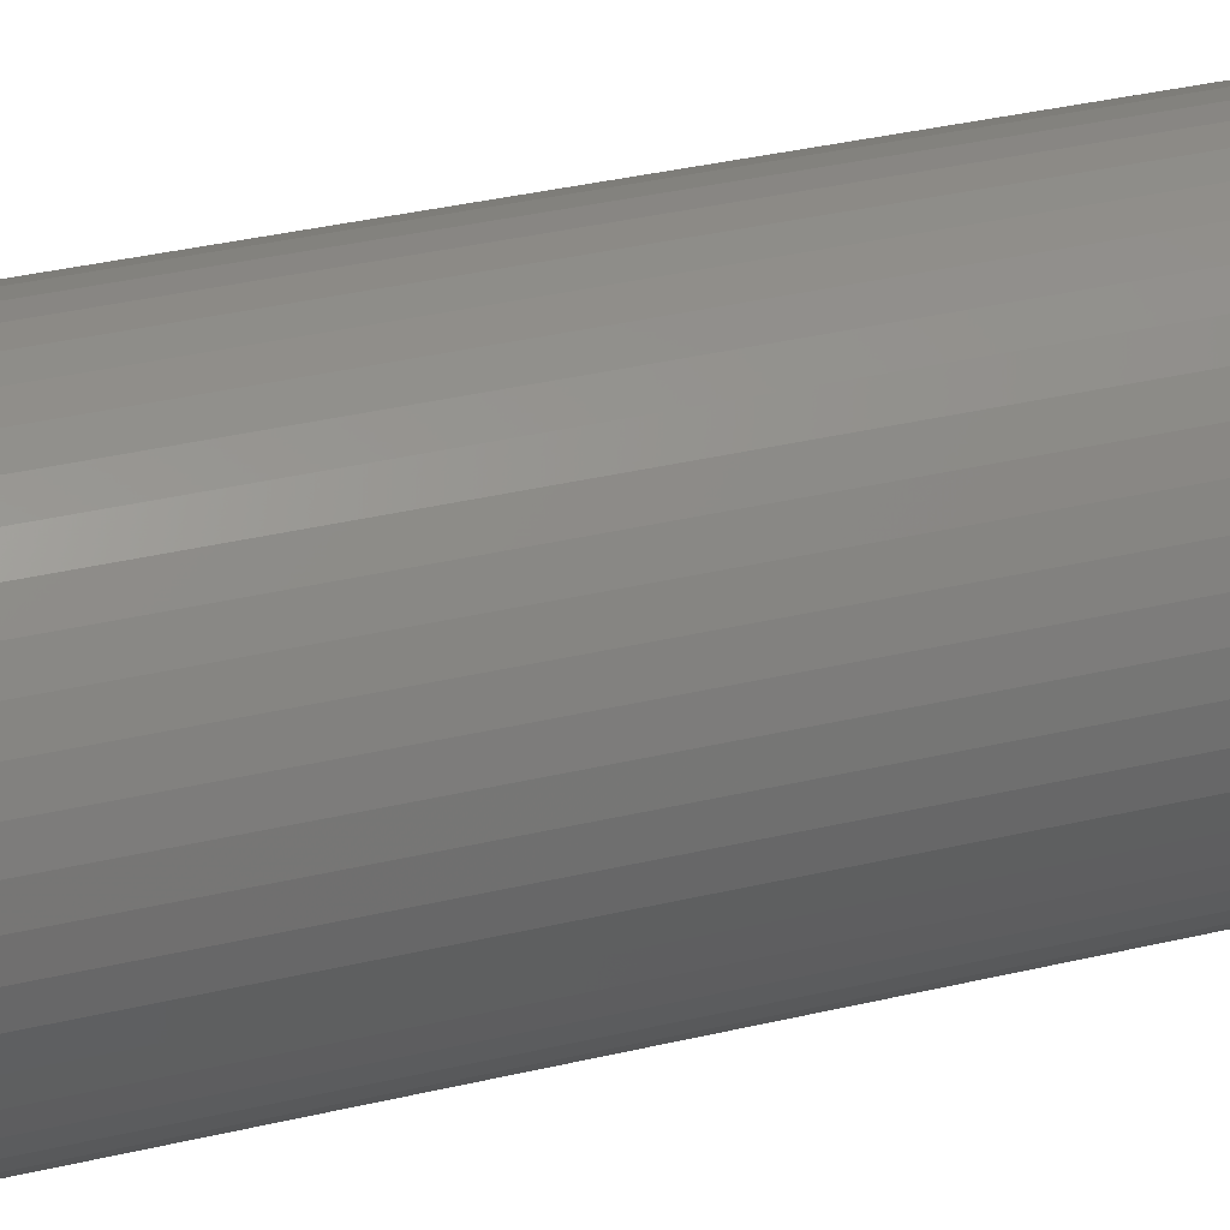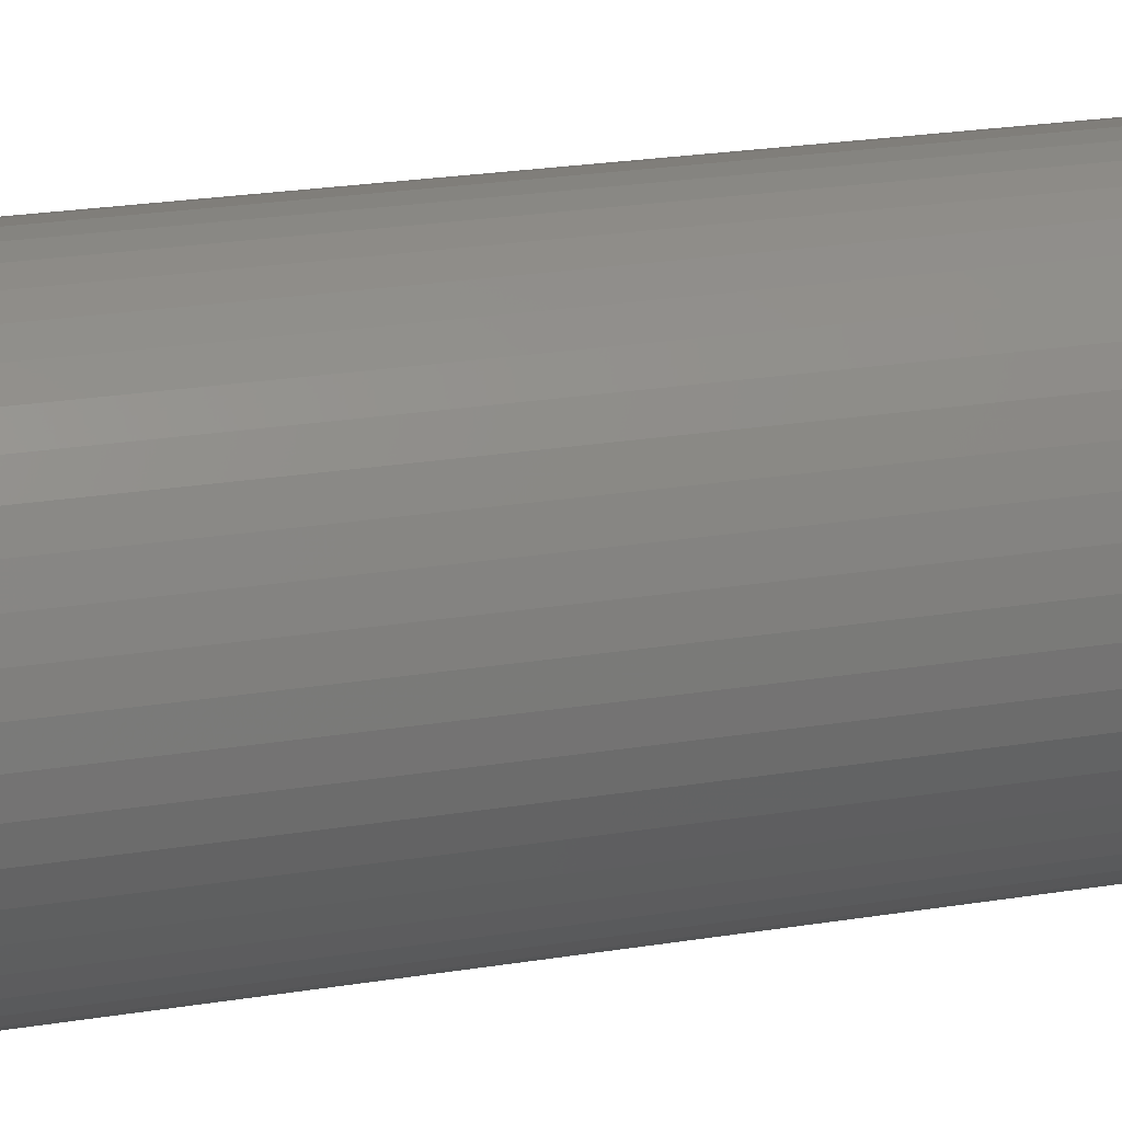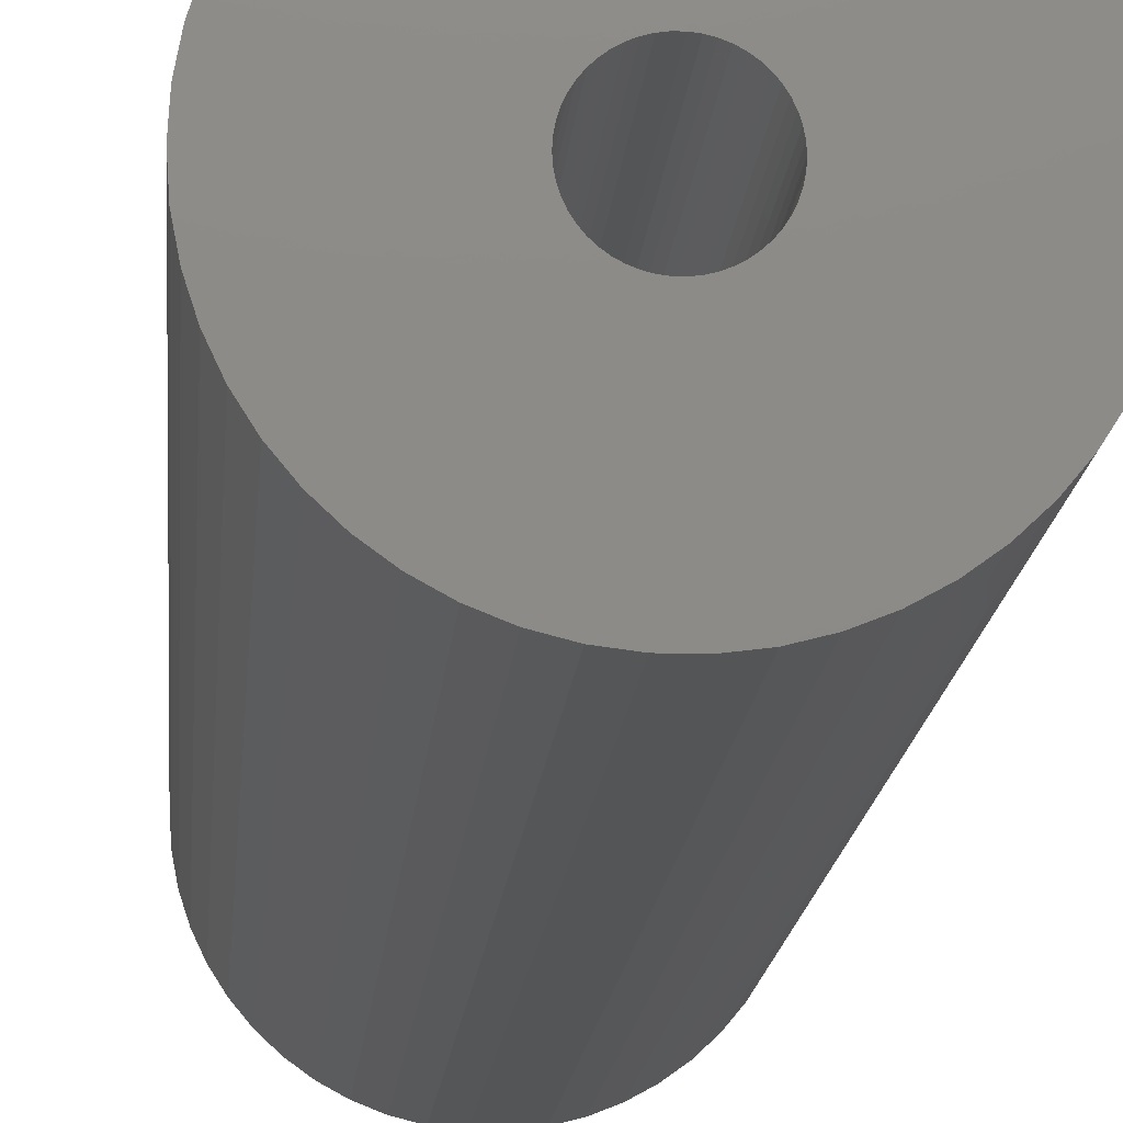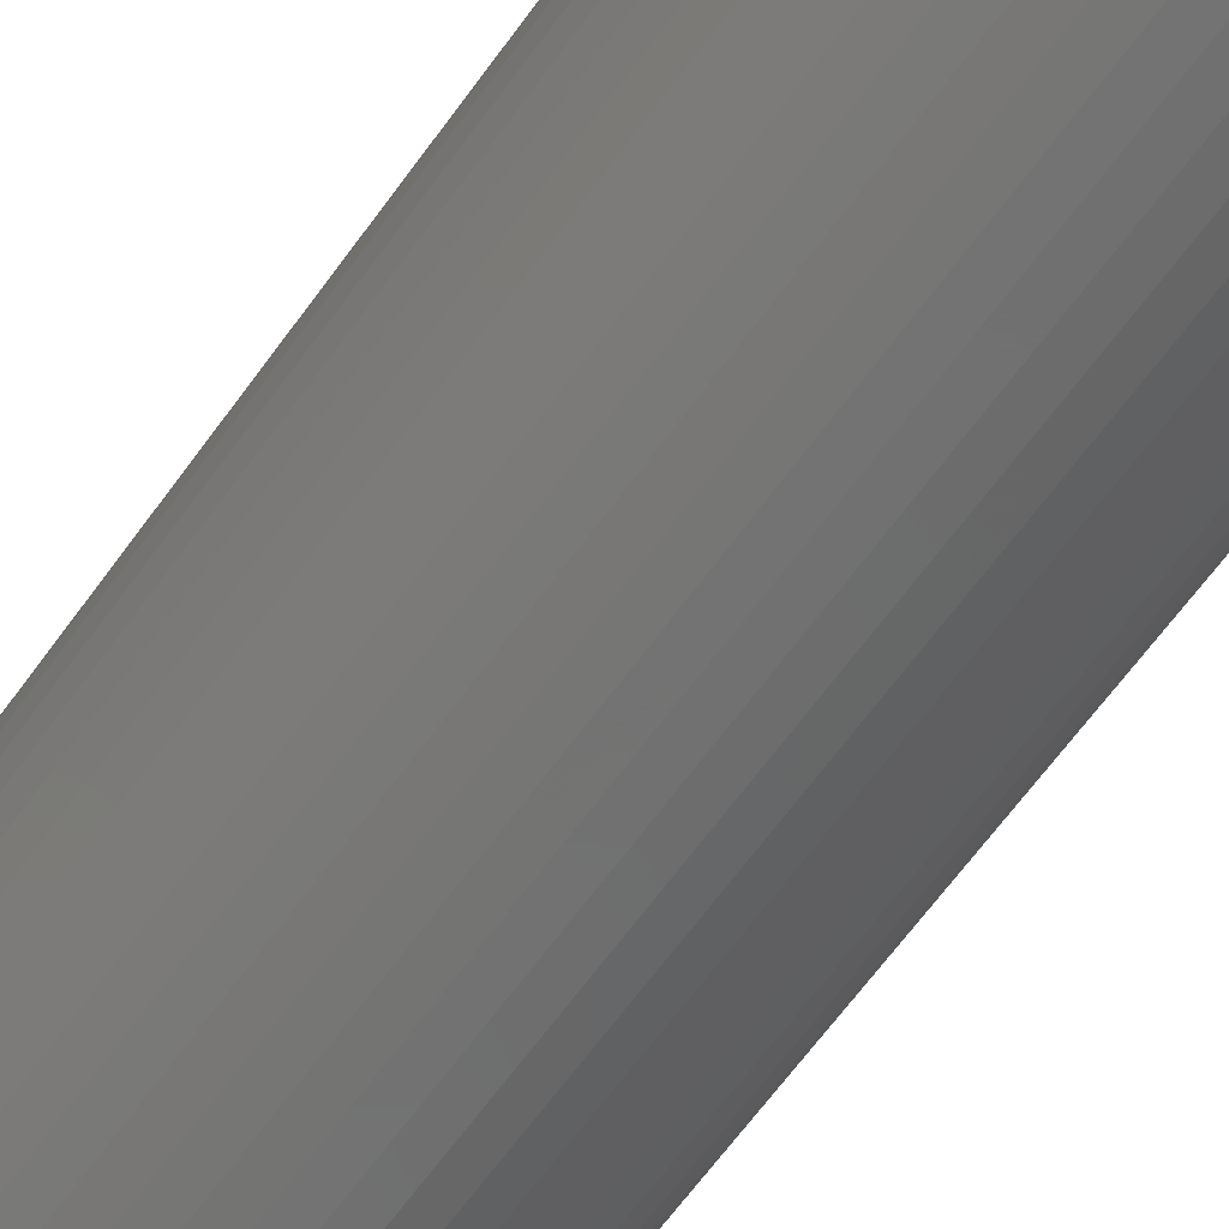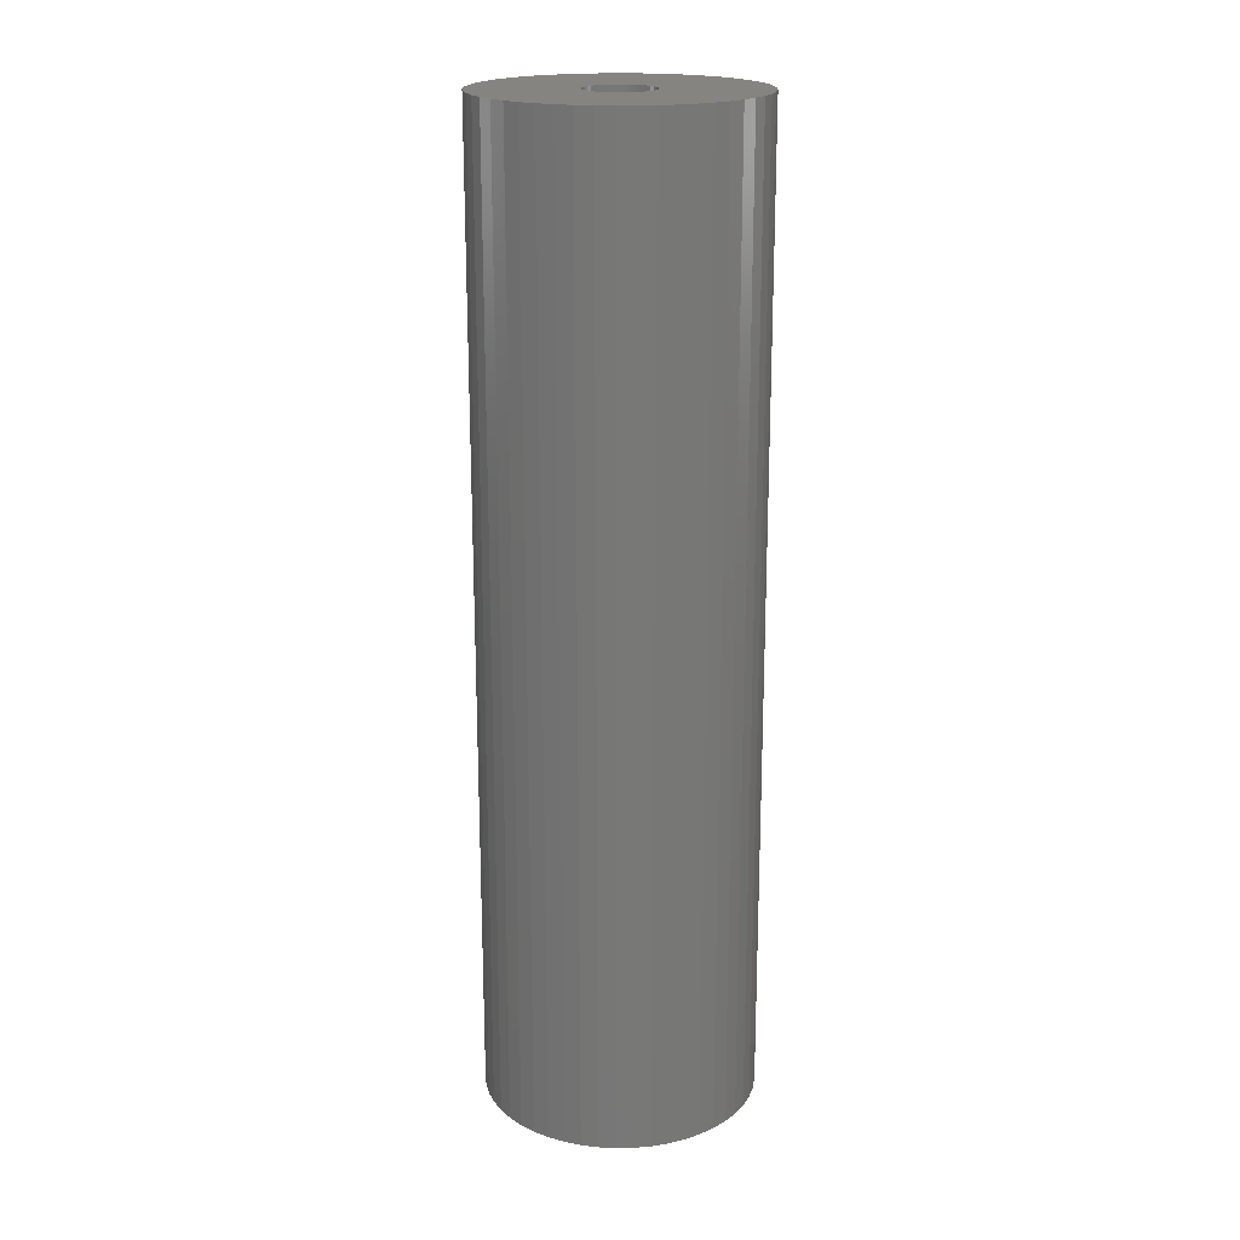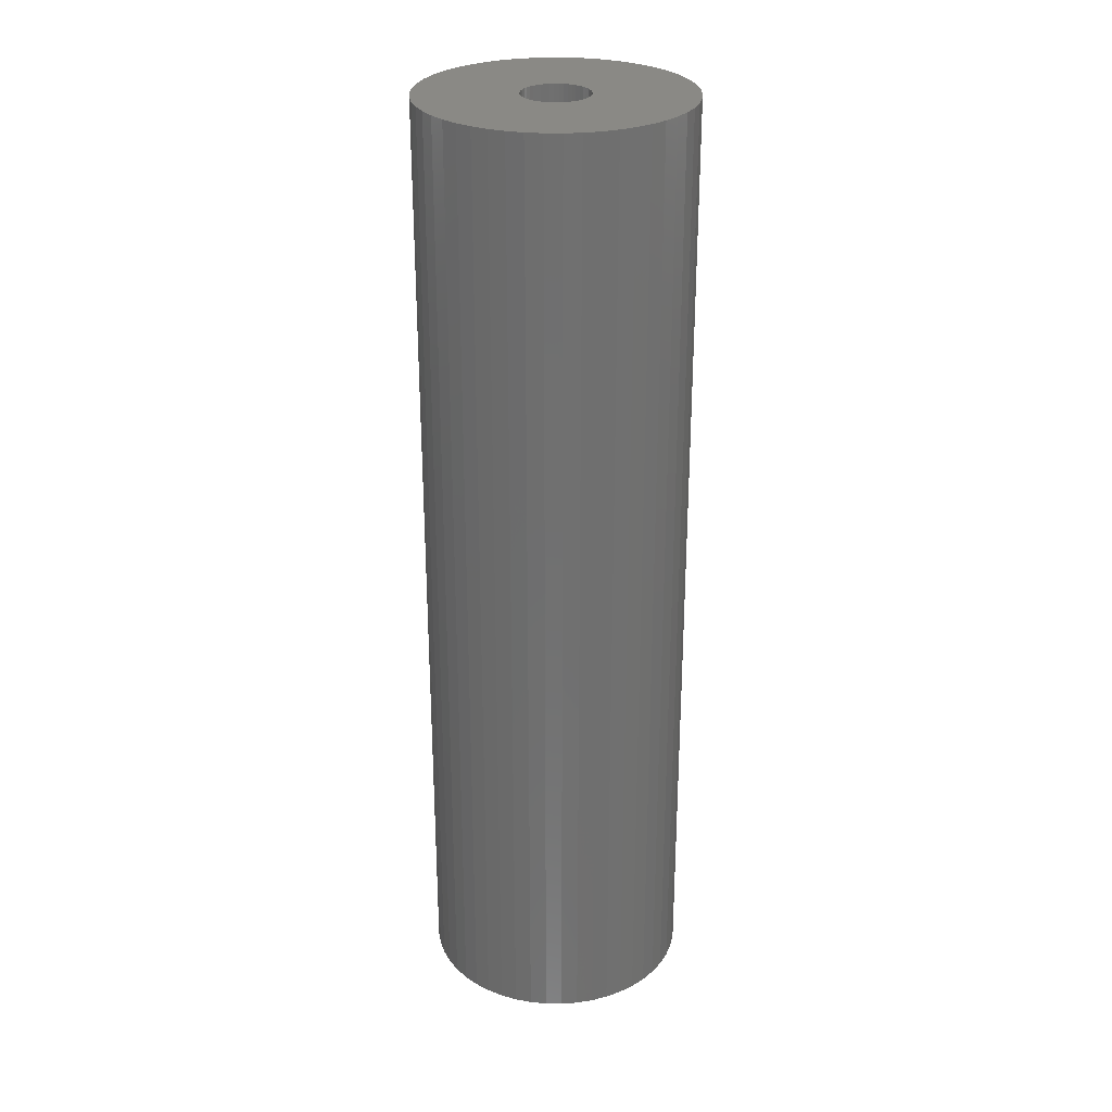
<metadata>
{"format":"stl","ext":"stl","renderer":"f3d","projection":"perspective","resolution":1024,"background":"white","views":[{"elev":31.4,"azim":70.7,"up":"+Y"},{"elev":19.5,"azim":-108.2,"up":"+Y"},{"elev":-12.9,"azim":-3.7,"up":"+Y"},{"elev":-62.7,"azim":144.7,"up":"+Y"},{"elev":19.6,"azim":127.6,"up":"+Z"},{"elev":28.0,"azim":1.0,"up":"+Z"}]}
</metadata>
<code>
# stl→obj: 200 verts, 400 faces
v 13 0 46.5
v 12.9 1.629 -46.5
v 12.9 1.629 46.5
v 13 0 -46.5
v -13 0 -46.5
v -12.9 1.629 46.5
v -12.9 1.629 -46.5
v -13 0 46.5
v 0.8163 12.97 -46.5
v -0.8163 12.97 46.5
v 0.8163 12.97 46.5
v -0.8163 12.97 -46.5
v -0.8163 -12.97 -46.5
v 0.8163 -12.97 46.5
v -0.8163 -12.97 46.5
v 0.8163 -12.97 -46.5
v 9.477 -8.899 46.5
v 10.52 -7.641 -46.5
v 10.52 -7.641 46.5
v 9.477 -8.899 -46.5
v 9.477 8.899 -46.5
v 8.287 10.02 46.5
v 9.477 8.899 46.5
v 8.287 10.02 -46.5
v -8.287 10.02 -46.5
v -9.477 8.899 46.5
v -8.287 10.02 46.5
v -9.477 8.899 -46.5
v -4.017 12.36 -46.5
v -5.535 11.76 46.5
v -4.017 12.36 46.5
v -5.535 11.76 -46.5
v 12.09 4.786 46.5
v 11.39 6.263 -46.5
v 11.39 6.263 46.5
v 12.09 4.786 -46.5
v 5.535 11.76 -46.5
v 4.017 12.36 46.5
v 5.535 11.76 46.5
v 4.017 12.36 -46.5
v 6.966 10.98 -46.5
v 6.966 10.98 46.5
v -12.09 4.786 -46.5
v -11.39 6.263 46.5
v -11.39 6.263 -46.5
v -12.09 4.786 46.5
v -10.52 7.641 -46.5
v -10.52 7.641 46.5
v 3.25 0 46.5
v 3.224 0.4073 46.5
v 12.59 3.233 46.5
v 12.9 -1.629 46.5
v 3.148 0.8082 46.5
v 3.224 -0.4073 46.5
v 3.022 1.196 46.5
v 12.59 -3.233 46.5
v 2.848 1.566 46.5
v 10.52 7.641 46.5
v 3.148 -0.8082 46.5
v 2.629 1.91 46.5
v 12.09 -4.786 46.5
v 2.369 2.225 46.5
v 3.022 -1.196 46.5
v 2.072 2.504 46.5
v 11.39 -6.263 46.5
v 1.741 2.744 46.5
v 2.848 -1.566 46.5
v 1.384 2.941 46.5
v 2.629 -1.91 46.5
v 1.004 3.091 46.5
v 2.436 12.77 46.5
v 0.609 3.192 46.5
v 0.2041 3.244 46.5
v -0.2041 3.244 46.5
v -0.609 3.192 46.5
v -2.436 12.77 46.5
v -1.004 3.091 46.5
v -1.384 2.941 46.5
v -1.741 2.744 46.5
v -6.966 10.98 46.5
v -2.072 2.504 46.5
v -2.369 2.225 46.5
v -2.629 1.91 46.5
v 2.369 -2.225 46.5
v 8.287 -10.02 46.5
v 2.072 -2.504 46.5
v 6.966 -10.98 46.5
v 1.741 -2.744 46.5
v 5.535 -11.76 46.5
v 1.384 -2.941 46.5
v 4.017 -12.36 46.5
v 1.004 -3.091 46.5
v 2.436 -12.77 46.5
v 0.609 -3.192 46.5
v 0.2041 -3.244 46.5
v -0.2041 -3.244 46.5
v -0.609 -3.192 46.5
v -2.436 -12.77 46.5
v -1.004 -3.091 46.5
v -4.017 -12.36 46.5
v -1.384 -2.941 46.5
v -5.535 -11.76 46.5
v -1.741 -2.744 46.5
v -6.966 -10.98 46.5
v -2.072 -2.504 46.5
v -8.287 -10.02 46.5
v -2.369 -2.225 46.5
v -9.477 -8.899 46.5
v -2.629 -1.91 46.5
v -10.52 -7.641 46.5
v -2.848 -1.566 46.5
v -11.39 -6.263 46.5
v -3.022 -1.196 46.5
v -12.09 -4.786 46.5
v -3.148 -0.8082 46.5
v -12.59 -3.233 46.5
v -3.224 -0.4073 46.5
v -12.9 -1.629 46.5
v -3.25 0 46.5
v -2.848 1.566 46.5
v -3.022 1.196 46.5
v -3.148 0.8082 46.5
v -12.59 3.233 46.5
v -3.224 0.4073 46.5
v -2.436 12.77 -46.5
v 3.25 0 -46.5
v 12.9 -1.629 -46.5
v 3.224 -0.4073 -46.5
v 12.59 -3.233 -46.5
v 3.148 -0.8082 -46.5
v 12.09 -4.786 -46.5
v 3.224 0.4073 -46.5
v 3.022 -1.196 -46.5
v 11.39 -6.263 -46.5
v 12.59 3.233 -46.5
v 2.848 -1.566 -46.5
v 3.148 0.8082 -46.5
v 2.629 -1.91 -46.5
v 2.369 -2.225 -46.5
v 8.287 -10.02 -46.5
v 3.022 1.196 -46.5
v 2.072 -2.504 -46.5
v 6.966 -10.98 -46.5
v 1.741 -2.744 -46.5
v 5.535 -11.76 -46.5
v 2.848 1.566 -46.5
v 1.384 -2.941 -46.5
v 4.017 -12.36 -46.5
v 10.52 7.641 -46.5
v 2.629 1.91 -46.5
v 1.004 -3.091 -46.5
v 2.436 -12.77 -46.5
v 0.609 -3.192 -46.5
v 0.2041 -3.244 -46.5
v -0.2041 -3.244 -46.5
v -0.609 -3.192 -46.5
v -2.436 -12.77 -46.5
v -1.004 -3.091 -46.5
v -4.017 -12.36 -46.5
v -1.384 -2.941 -46.5
v -5.535 -11.76 -46.5
v -1.741 -2.744 -46.5
v -6.966 -10.98 -46.5
v -2.072 -2.504 -46.5
v -8.287 -10.02 -46.5
v -2.369 -2.225 -46.5
v -9.477 -8.899 -46.5
v -10.52 -7.641 -46.5
v -2.629 -1.91 -46.5
v 2.369 2.225 -46.5
v 2.072 2.504 -46.5
v 1.741 2.744 -46.5
v 1.384 2.941 -46.5
v 1.004 3.091 -46.5
v 2.436 12.77 -46.5
v 0.609 3.192 -46.5
v 0.2041 3.244 -46.5
v -0.2041 3.244 -46.5
v -0.609 3.192 -46.5
v -1.004 3.091 -46.5
v -1.384 2.941 -46.5
v -1.741 2.744 -46.5
v -6.966 10.98 -46.5
v -2.072 2.504 -46.5
v -2.369 2.225 -46.5
v -2.629 1.91 -46.5
v -2.848 1.566 -46.5
v -3.022 1.196 -46.5
v -3.148 0.8082 -46.5
v -12.59 3.233 -46.5
v -3.224 0.4073 -46.5
v -3.25 0 -46.5
v -2.848 -1.566 -46.5
v -11.39 -6.263 -46.5
v -3.022 -1.196 -46.5
v -12.09 -4.786 -46.5
v -3.148 -0.8082 -46.5
v -12.59 -3.233 -46.5
v -3.224 -0.4073 -46.5
v -12.9 -1.629 -46.5
f 1 2 3
f 2 1 4
f 5 6 7
f 6 5 8
f 9 10 11
f 10 9 12
f 13 14 15
f 14 13 16
f 17 18 19
f 18 17 20
f 21 22 23
f 22 21 24
f 25 26 27
f 26 25 28
f 29 30 31
f 30 29 32
f 33 34 35
f 34 33 36
f 37 38 39
f 38 37 40
f 41 39 42
f 39 41 37
f 43 44 45
f 44 43 46
f 47 26 28
f 26 47 48
f 49 1 3
f 50 3 51
f 1 49 52
f 53 51 33
f 54 52 49
f 55 33 35
f 52 54 56
f 57 35 58
f 59 56 54
f 60 58 23
f 56 59 61
f 62 23 22
f 63 61 59
f 64 22 42
f 61 63 65
f 66 42 39
f 67 65 63
f 68 39 38
f 65 67 19
f 69 19 67
f 3 50 49
f 51 53 50
f 33 55 53
f 35 57 55
f 58 60 57
f 70 38 71
f 23 62 60
f 22 64 62
f 42 66 64
f 39 68 66
f 38 70 68
f 72 71 11
f 71 72 70
f 11 73 72
f 11 74 73
f 10 74 11
f 74 10 75
f 76 75 10
f 75 76 77
f 31 77 76
f 77 31 78
f 30 78 31
f 78 30 79
f 80 79 30
f 79 80 81
f 27 81 80
f 81 27 82
f 26 82 27
f 48 83 26
f 82 26 83
f 19 69 17
f 84 17 69
f 17 84 85
f 86 85 84
f 85 86 87
f 88 87 86
f 87 88 89
f 90 89 88
f 89 90 91
f 92 91 90
f 91 92 93
f 94 93 92
f 93 94 14
f 95 14 94
f 96 14 95
f 15 96 97
f 96 15 14
f 98 97 99
f 100 99 101
f 102 101 103
f 104 103 105
f 106 105 107
f 97 98 15
f 108 107 109
f 110 109 111
f 112 111 113
f 114 113 115
f 116 115 117
f 99 100 98
f 118 117 119
f 83 48 120
f 44 120 48
f 101 102 100
f 120 44 121
f 103 104 102
f 46 121 44
f 105 106 104
f 121 46 122
f 107 108 106
f 123 122 46
f 109 110 108
f 122 123 124
f 111 112 110
f 6 124 123
f 113 114 112
f 124 6 119
f 115 116 114
f 8 119 6
f 117 118 116
f 119 8 118
f 125 31 76
f 31 125 29
f 126 4 127
f 128 127 129
f 4 126 2
f 130 129 131
f 132 2 126
f 133 131 134
f 2 132 135
f 136 134 18
f 137 135 132
f 138 18 20
f 135 137 36
f 139 20 140
f 141 36 137
f 142 140 143
f 36 141 34
f 144 143 145
f 146 34 141
f 147 145 148
f 34 146 149
f 150 149 146
f 127 128 126
f 129 130 128
f 131 133 130
f 134 136 133
f 18 138 136
f 151 148 152
f 20 139 138
f 140 142 139
f 143 144 142
f 145 147 144
f 148 151 147
f 153 152 16
f 152 153 151
f 16 154 153
f 16 155 154
f 13 155 16
f 155 13 156
f 157 156 13
f 156 157 158
f 159 158 157
f 158 159 160
f 161 160 159
f 160 161 162
f 163 162 161
f 162 163 164
f 165 164 163
f 164 165 166
f 167 166 165
f 168 169 167
f 166 167 169
f 149 150 21
f 170 21 150
f 21 170 24
f 171 24 170
f 24 171 41
f 172 41 171
f 41 172 37
f 173 37 172
f 37 173 40
f 174 40 173
f 40 174 175
f 176 175 174
f 175 176 9
f 177 9 176
f 178 9 177
f 12 178 179
f 178 12 9
f 125 179 180
f 29 180 181
f 32 181 182
f 183 182 184
f 25 184 185
f 179 125 12
f 28 185 186
f 47 186 187
f 45 187 188
f 43 188 189
f 190 189 191
f 180 29 125
f 7 191 192
f 169 168 193
f 194 193 168
f 181 32 29
f 193 194 195
f 182 183 32
f 196 195 194
f 184 25 183
f 195 196 197
f 185 28 25
f 198 197 196
f 186 47 28
f 197 198 199
f 187 45 47
f 200 199 198
f 188 43 45
f 199 200 192
f 189 190 43
f 5 192 200
f 191 7 190
f 192 5 7
f 51 36 33
f 36 51 135
f 3 135 51
f 135 3 2
f 58 21 23
f 21 58 149
f 35 149 58
f 149 35 34
f 40 71 38
f 71 40 175
f 175 11 71
f 11 175 9
f 24 42 22
f 42 24 41
f 45 48 47
f 48 45 44
f 190 46 43
f 46 190 123
f 7 123 190
f 123 7 6
f 32 80 30
f 80 32 183
f 183 27 80
f 27 183 25
f 12 76 10
f 76 12 125
f 52 4 1
f 4 52 127
f 194 114 196
f 114 194 112
f 145 87 89
f 87 145 143
f 61 129 56
f 129 61 131
f 198 118 200
f 118 198 116
f 200 8 5
f 8 200 118
f 196 116 198
f 116 196 114
f 140 17 85
f 17 140 20
f 148 89 91
f 89 148 145
f 152 91 93
f 91 152 148
f 16 93 14
f 93 16 152
f 19 134 65
f 134 19 18
f 56 127 52
f 127 56 129
f 157 15 98
f 15 157 13
f 161 100 102
f 100 161 159
f 159 98 100
f 98 159 157
f 167 110 168
f 110 167 108
f 167 106 108
f 106 167 165
f 143 85 87
f 85 143 140
f 65 131 61
f 131 65 134
f 168 112 194
f 112 168 110
f 163 102 104
f 102 163 161
f 165 104 106
f 104 165 163
f 126 50 132
f 50 126 49
f 119 191 124
f 191 119 192
f 178 73 74
f 73 178 177
f 154 96 95
f 96 154 155
f 139 69 138
f 69 139 84
f 171 62 64
f 62 171 170
f 185 81 82
f 81 185 184
f 181 77 78
f 77 181 180
f 141 57 146
f 57 141 55
f 146 60 150
f 60 146 57
f 174 68 70
f 68 174 173
f 176 70 72
f 70 176 174
f 172 64 66
f 64 172 171
f 121 187 120
f 187 121 188
f 83 185 82
f 185 83 186
f 122 188 121
f 188 122 189
f 182 78 79
f 78 182 181
f 179 74 75
f 74 179 178
f 153 95 94
f 95 153 154
f 144 90 88
f 90 144 147
f 137 55 141
f 55 137 53
f 132 53 137
f 53 132 50
f 150 62 170
f 62 150 60
f 177 72 73
f 72 177 176
f 173 66 68
f 66 173 172
f 120 186 83
f 186 120 187
f 124 189 122
f 189 124 191
f 184 79 81
f 79 184 182
f 180 75 77
f 75 180 179
f 133 59 130
f 59 133 63
f 130 54 128
f 54 130 59
f 111 195 113
f 195 111 193
f 142 88 86
f 88 142 144
f 138 67 136
f 67 138 69
f 128 49 126
f 49 128 54
f 113 197 115
f 197 113 195
f 117 192 119
f 192 117 199
f 139 86 84
f 86 139 142
f 151 94 92
f 94 151 153
f 136 63 133
f 63 136 67
f 155 97 96
f 97 155 156
f 156 99 97
f 99 156 158
f 107 169 109
f 169 107 166
f 164 107 105
f 107 164 166
f 115 199 117
f 199 115 197
f 162 105 103
f 105 162 164
f 109 193 111
f 193 109 169
f 147 92 90
f 92 147 151
f 158 101 99
f 101 158 160
f 160 103 101
f 103 160 162

</code>
